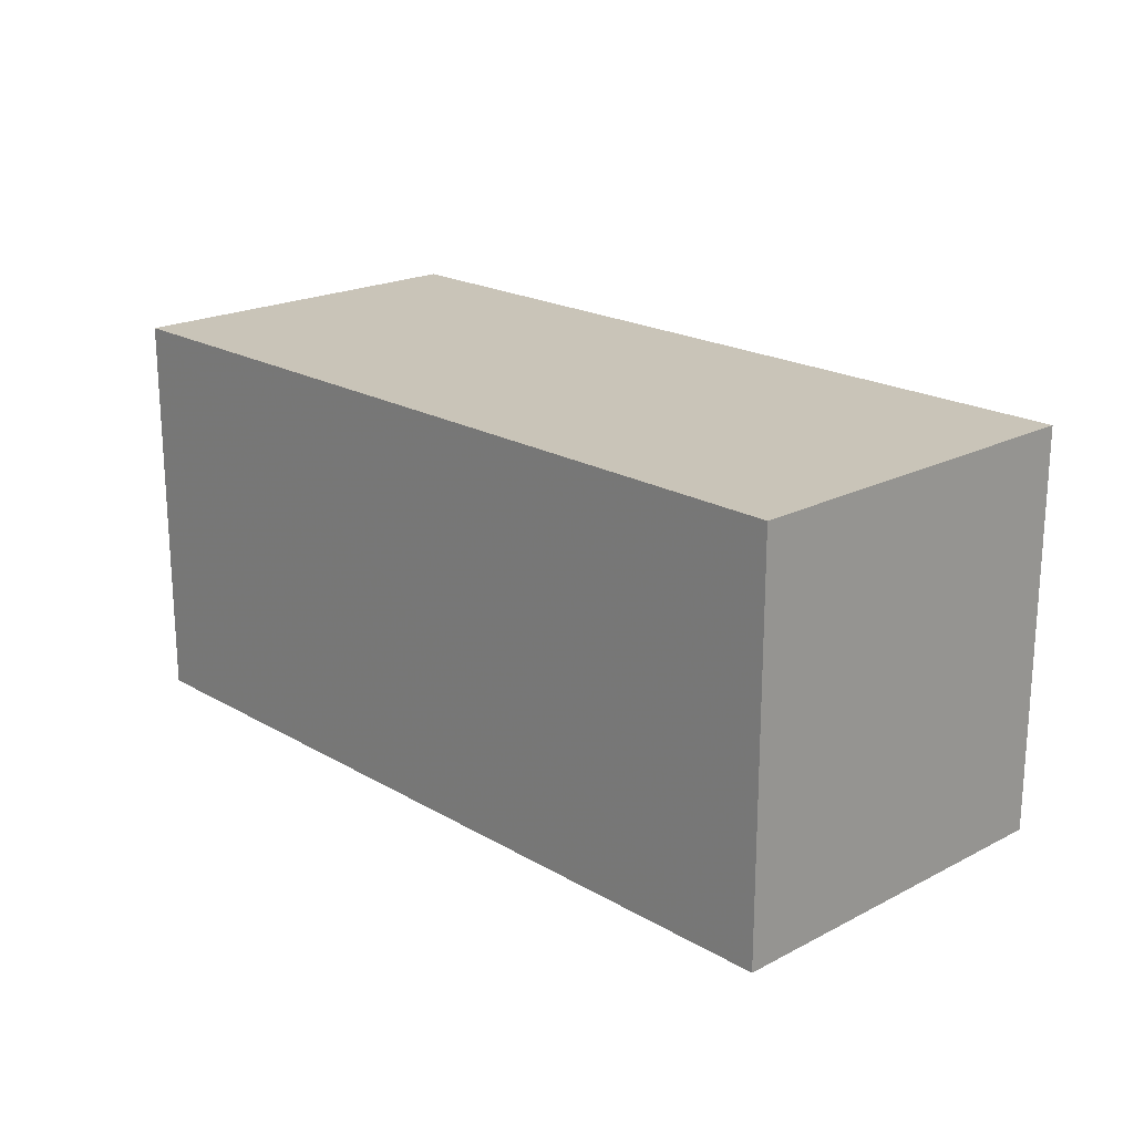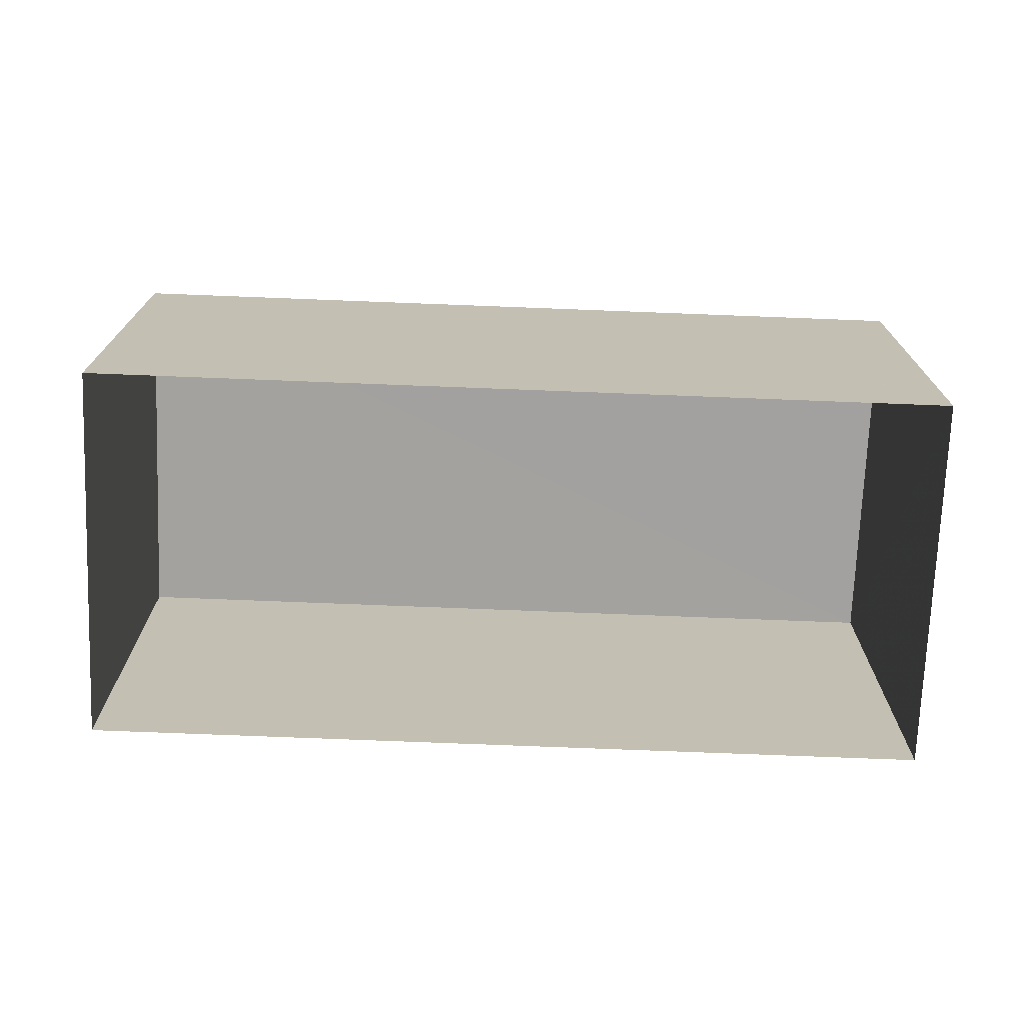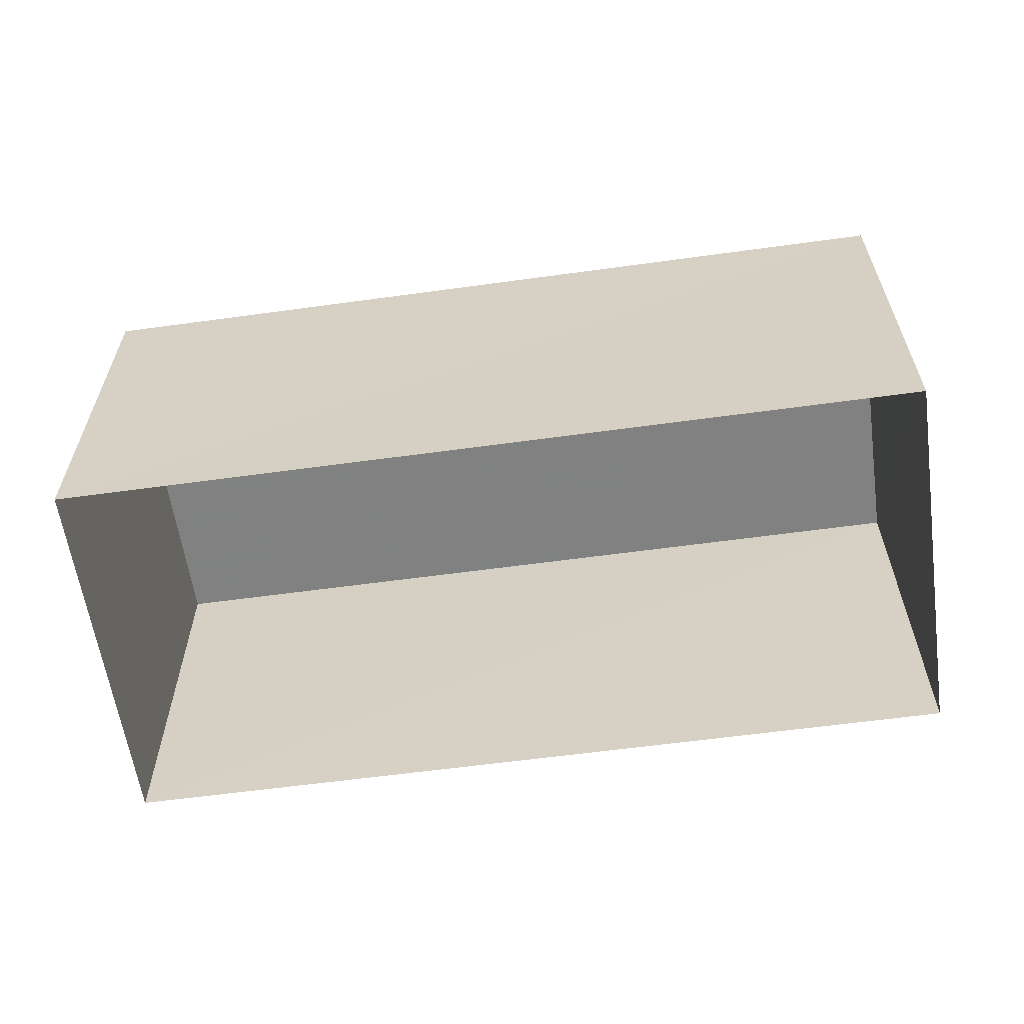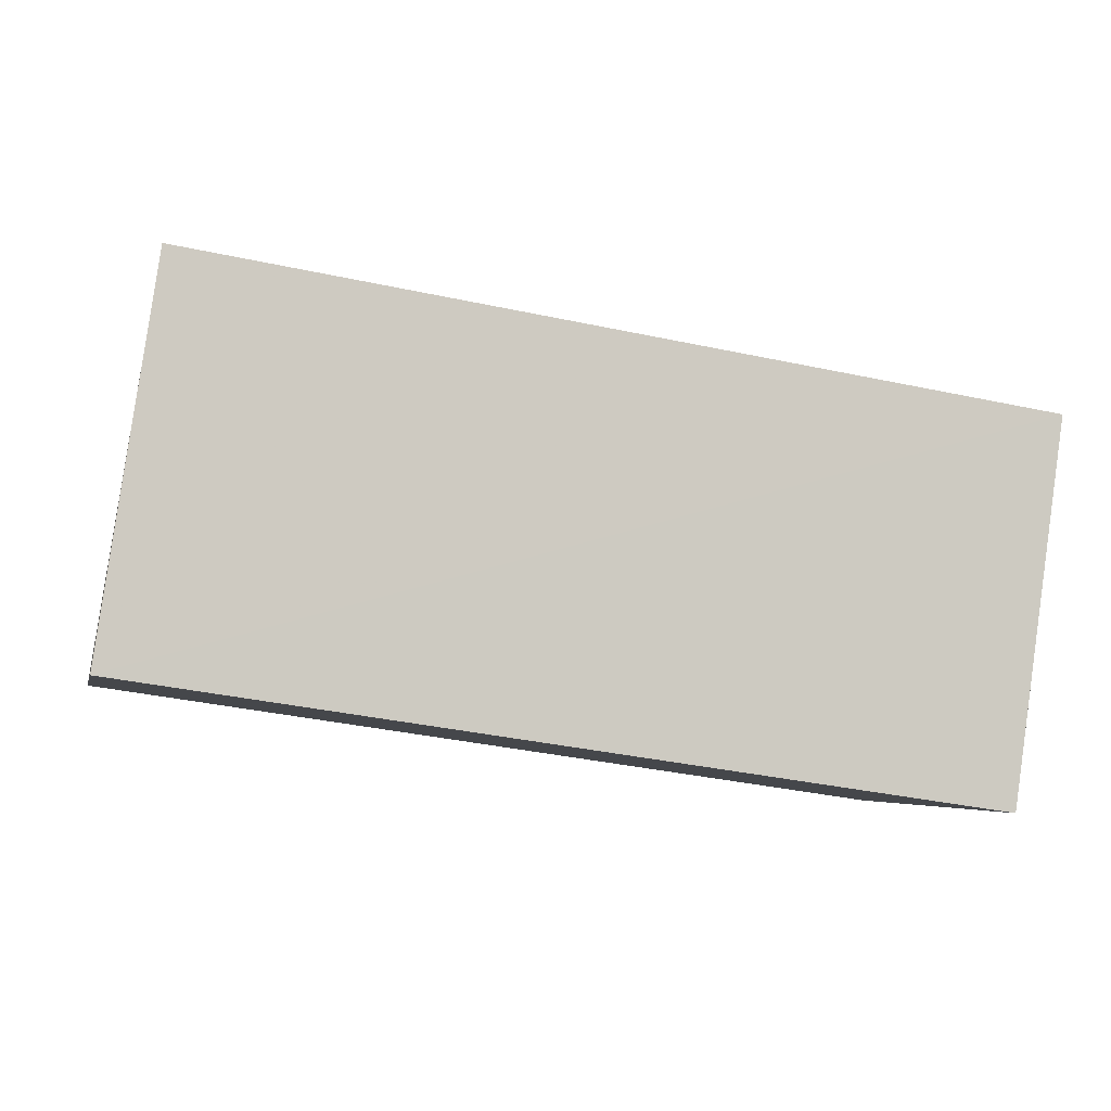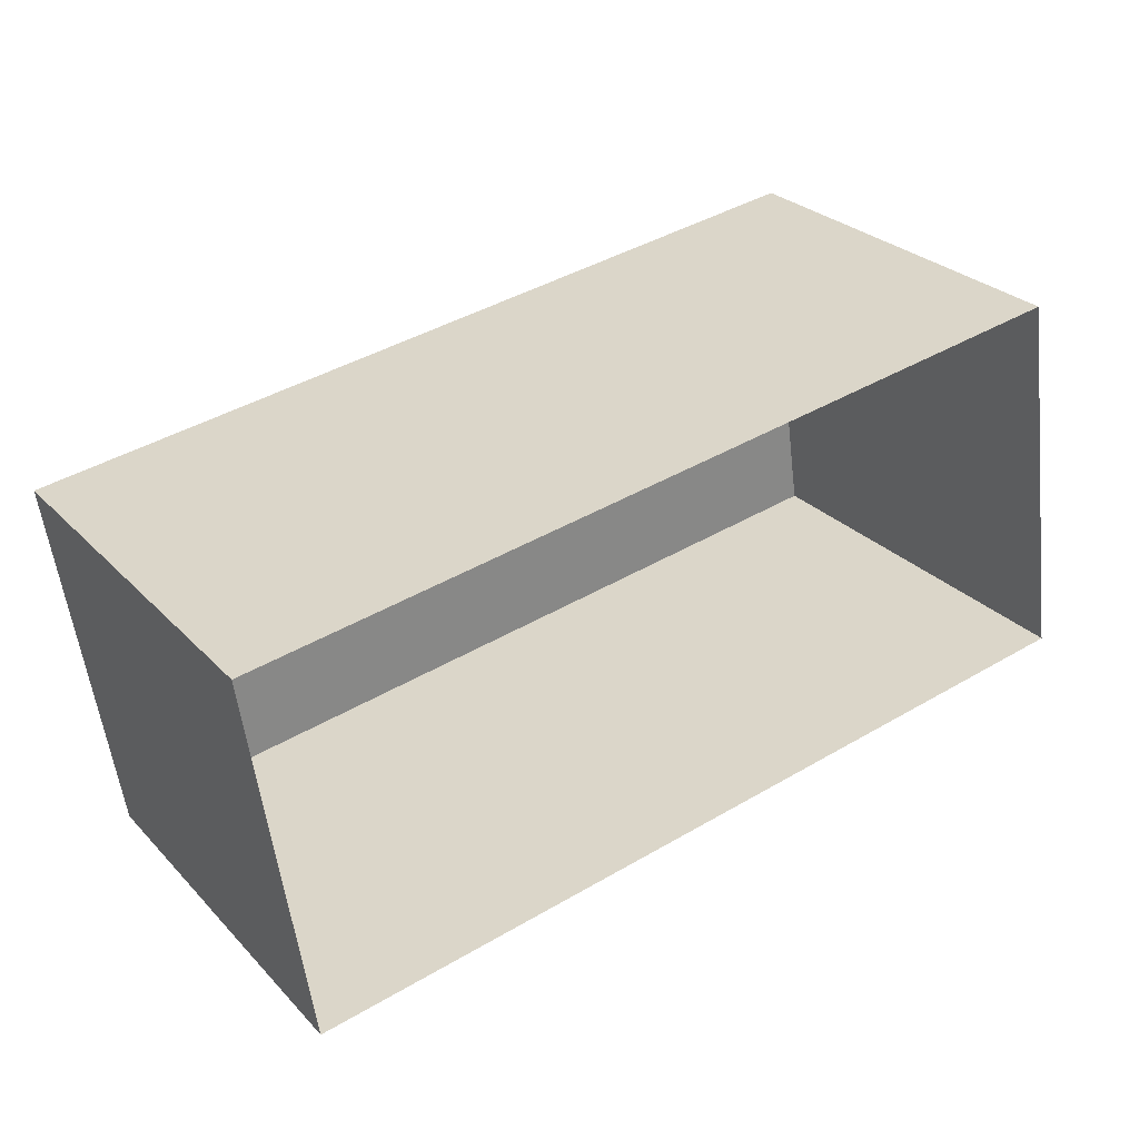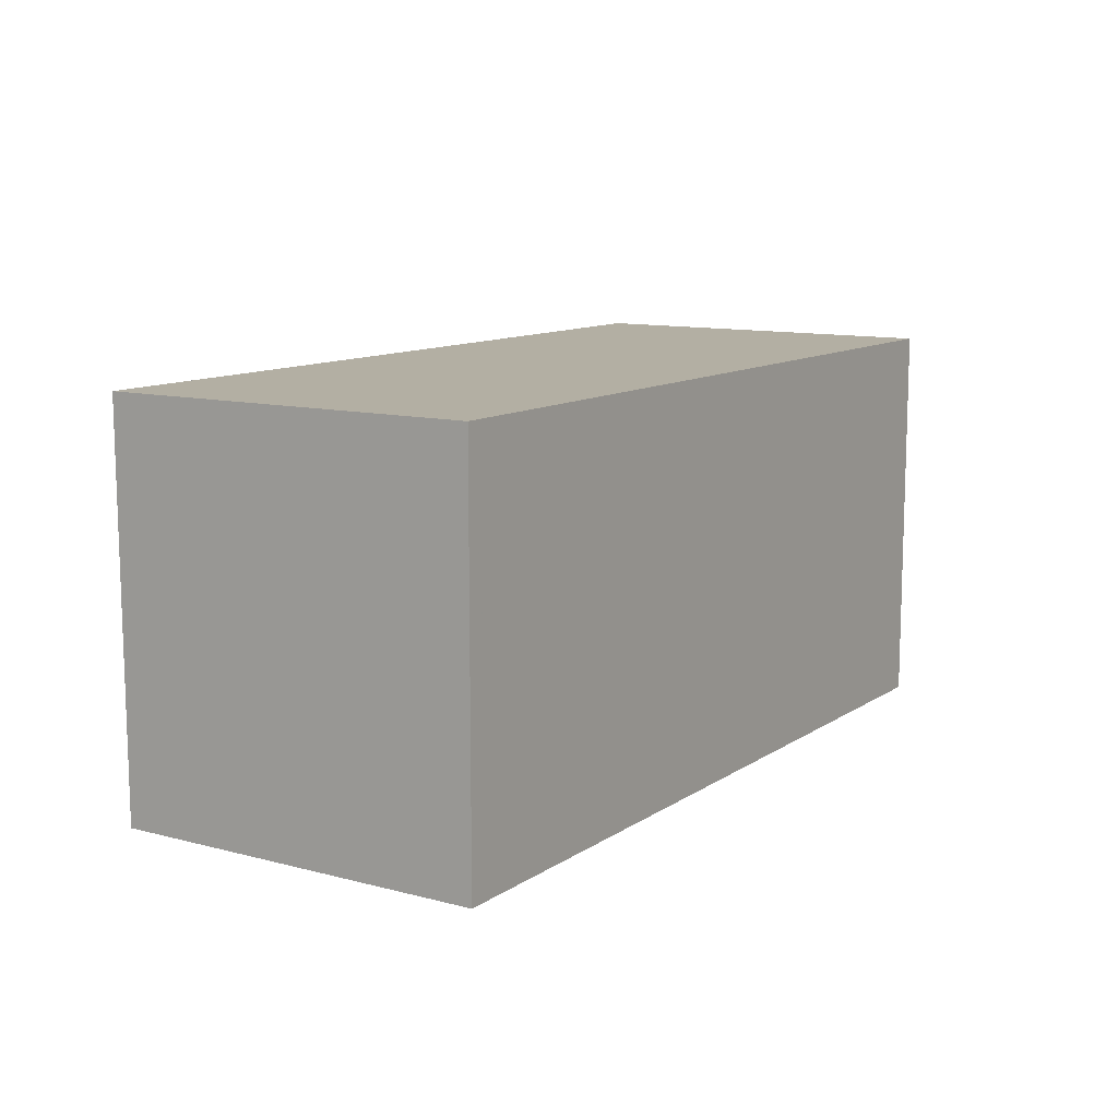
<metadata>
{"format":"obj","ext":"obj","renderer":"f3d","projection":"perspective","resolution":1024,"background":"white","views":[{"elev":20.2,"azim":38.3,"up":"+Z"},{"elev":-72.3,"azim":169.4,"up":"+Z"},{"elev":-60.3,"azim":179.7,"up":"+Z"},{"elev":-4.7,"azim":-12.5,"up":"+Y"},{"elev":28.1,"azim":146.0,"up":"+Y"},{"elev":11.1,"azim":-65.6,"up":"+Z"}]}
</metadata>
<code>
v -8.794e+04 -9.853e+04 12.25
v -8.794e+04 -9.853e+04 12.25
v -8.793e+04 -9.853e+04 12.25
v -8.793e+04 -9.853e+04 12.25
v -8.794e+04 -9.853e+04 16.34
v -8.793e+04 -9.853e+04 16.34
v -8.793e+04 -9.853e+04 16.34
v -8.794e+04 -9.853e+04 16.34
f 1 2 3
f 4 1 3
f 5 6 7
f 8 5 7
f 6 4 3
f 7 6 3
f 5 1 4
f 6 5 4
f 5 2 1
f 5 8 2
f 8 3 2
f 8 7 3

</code>
